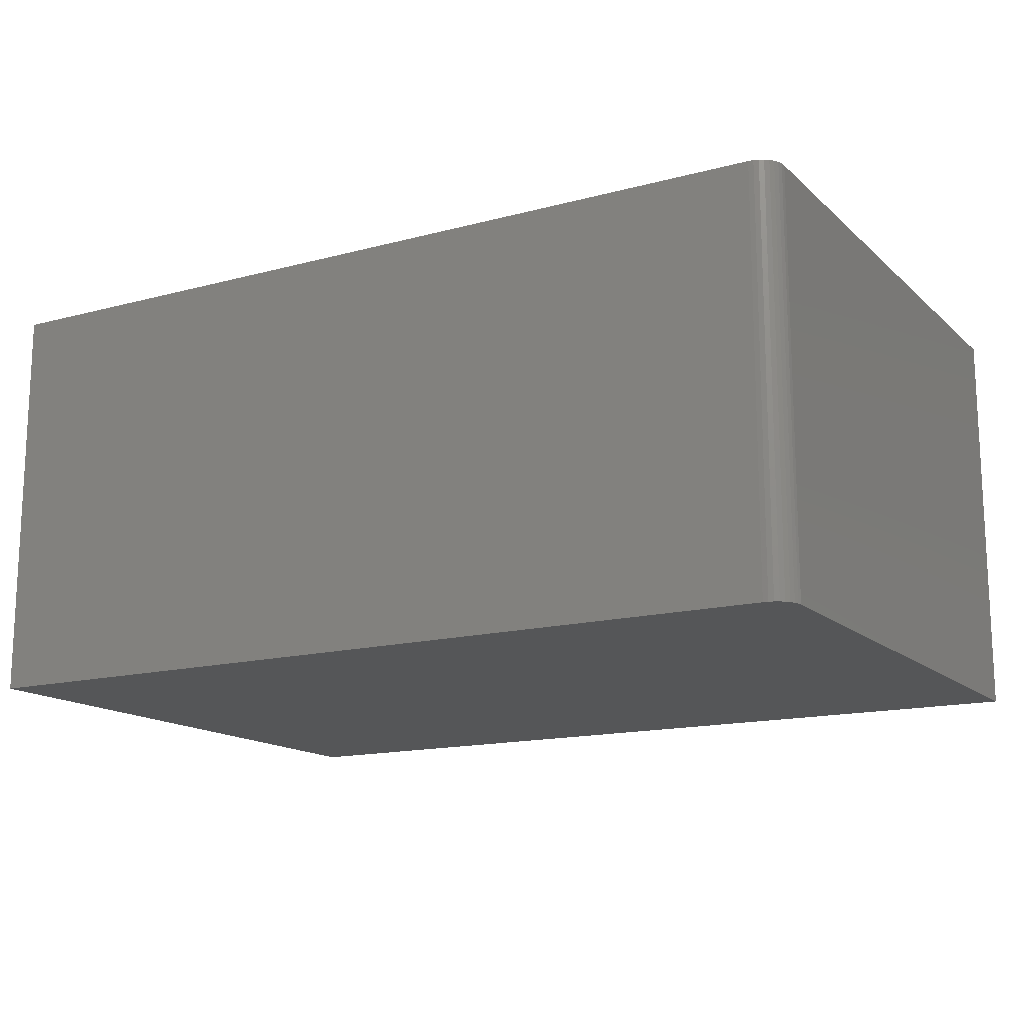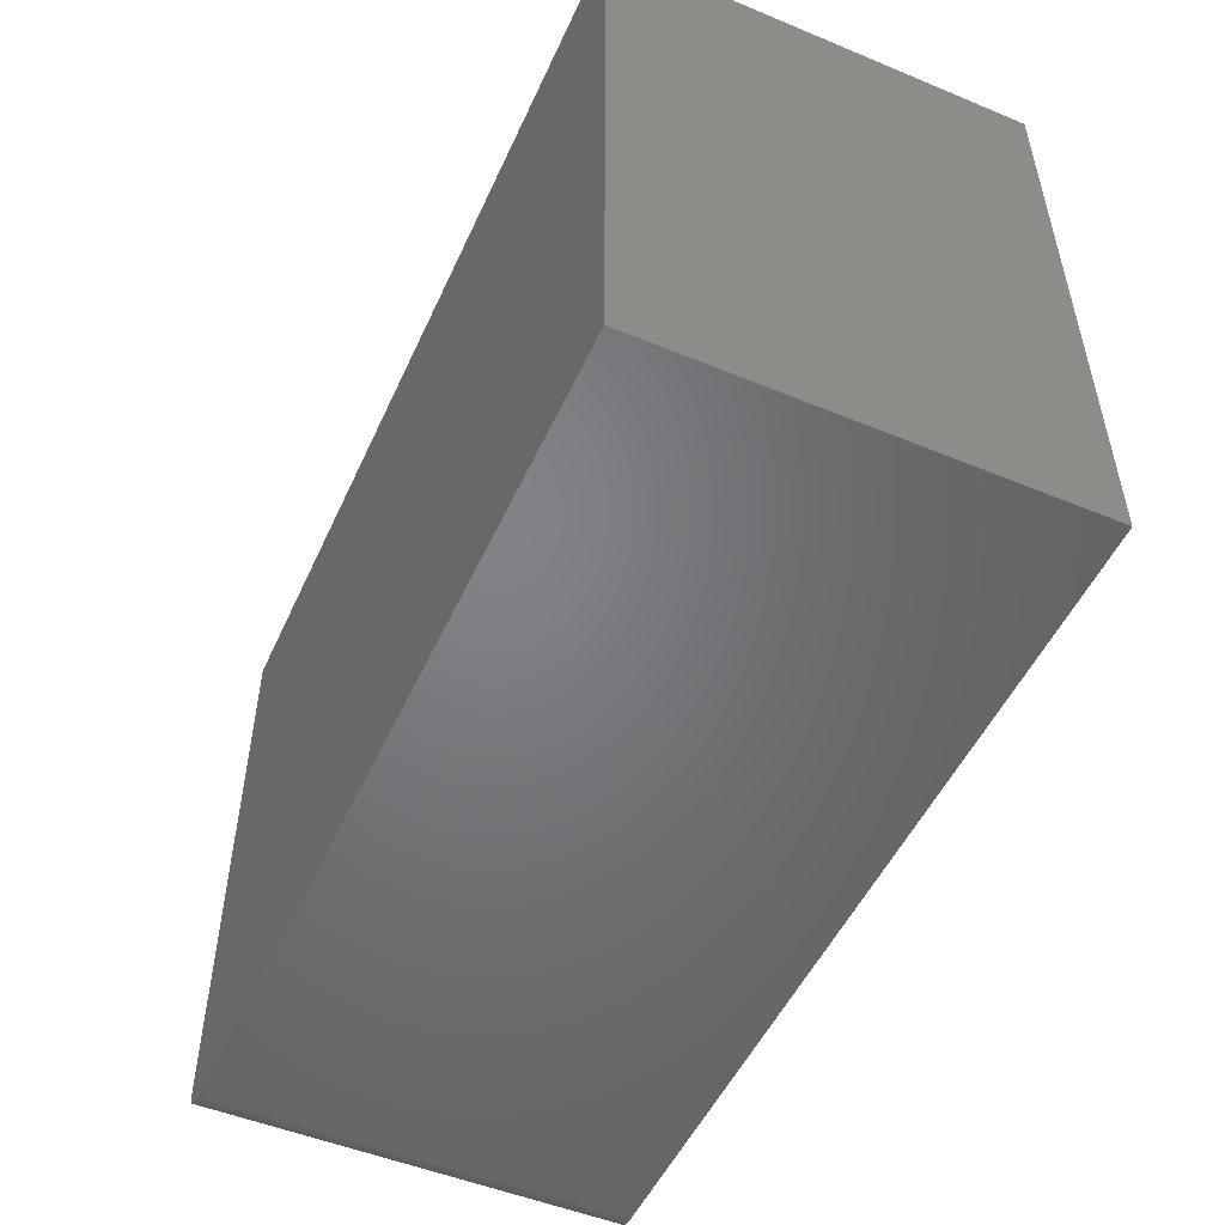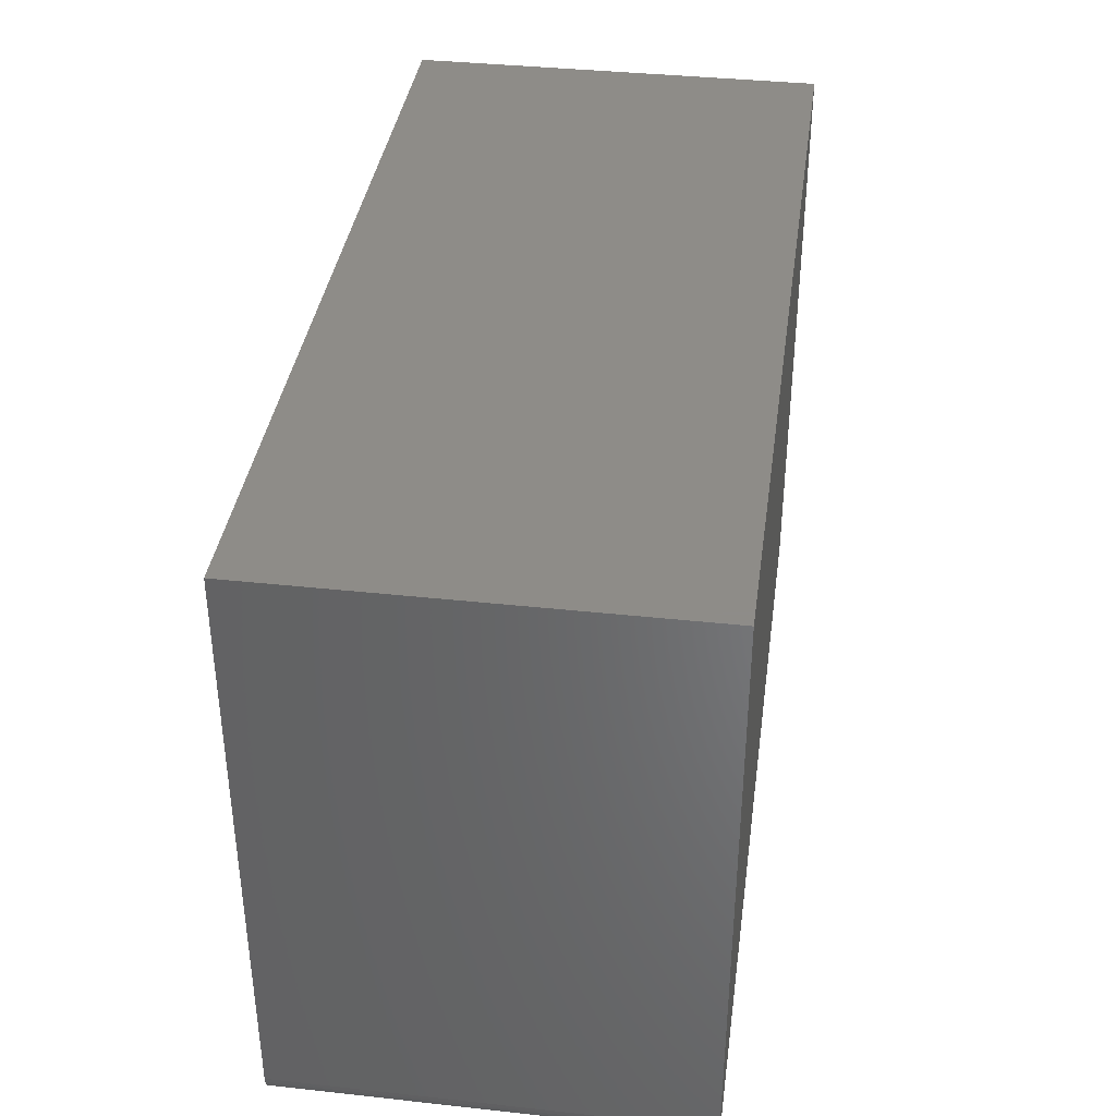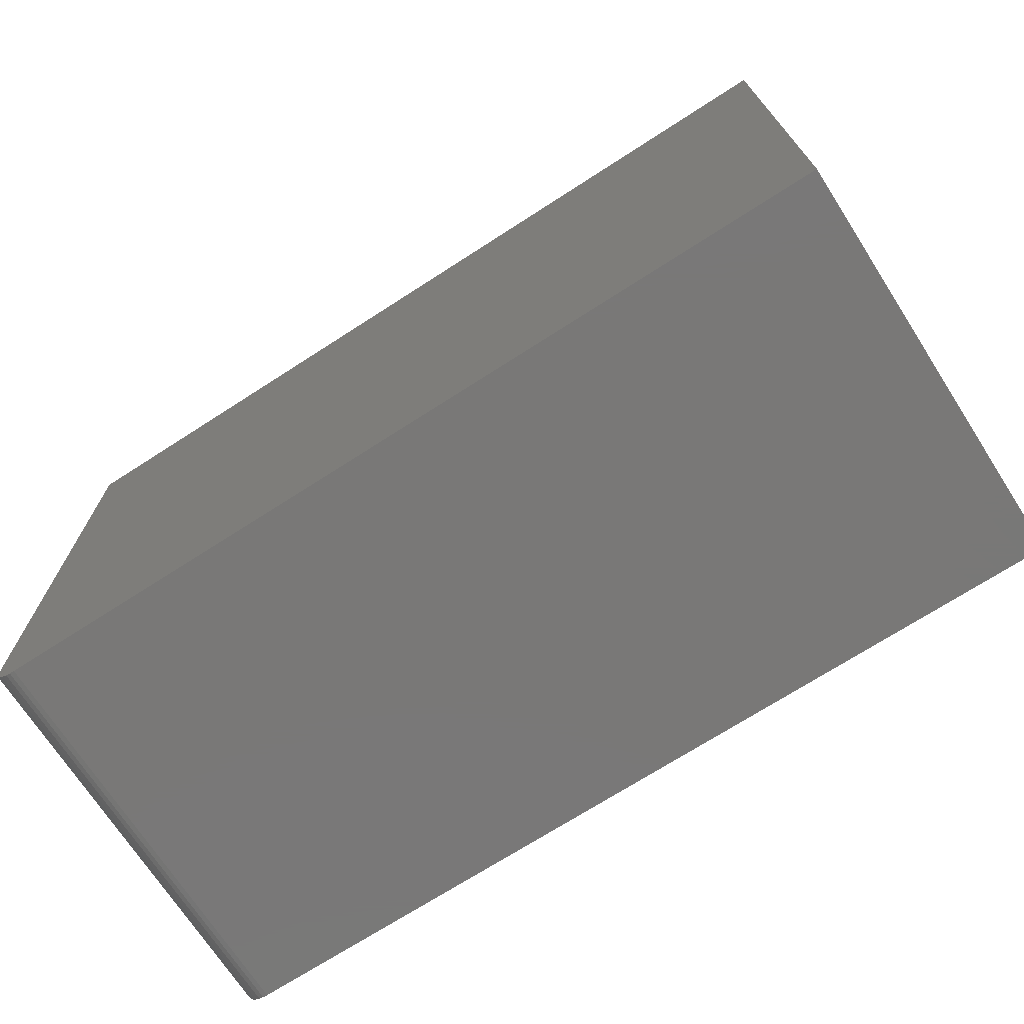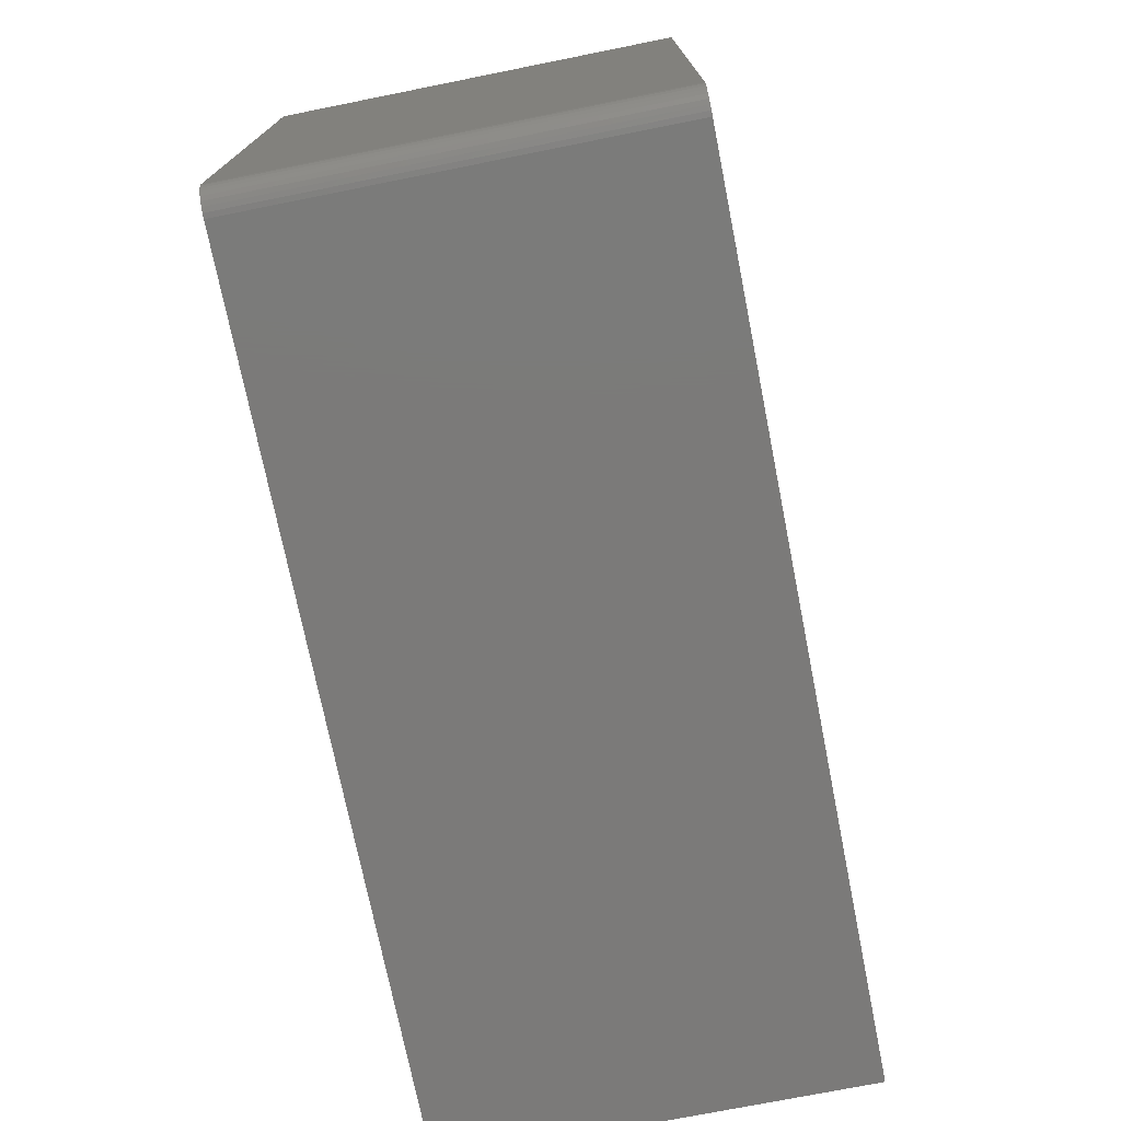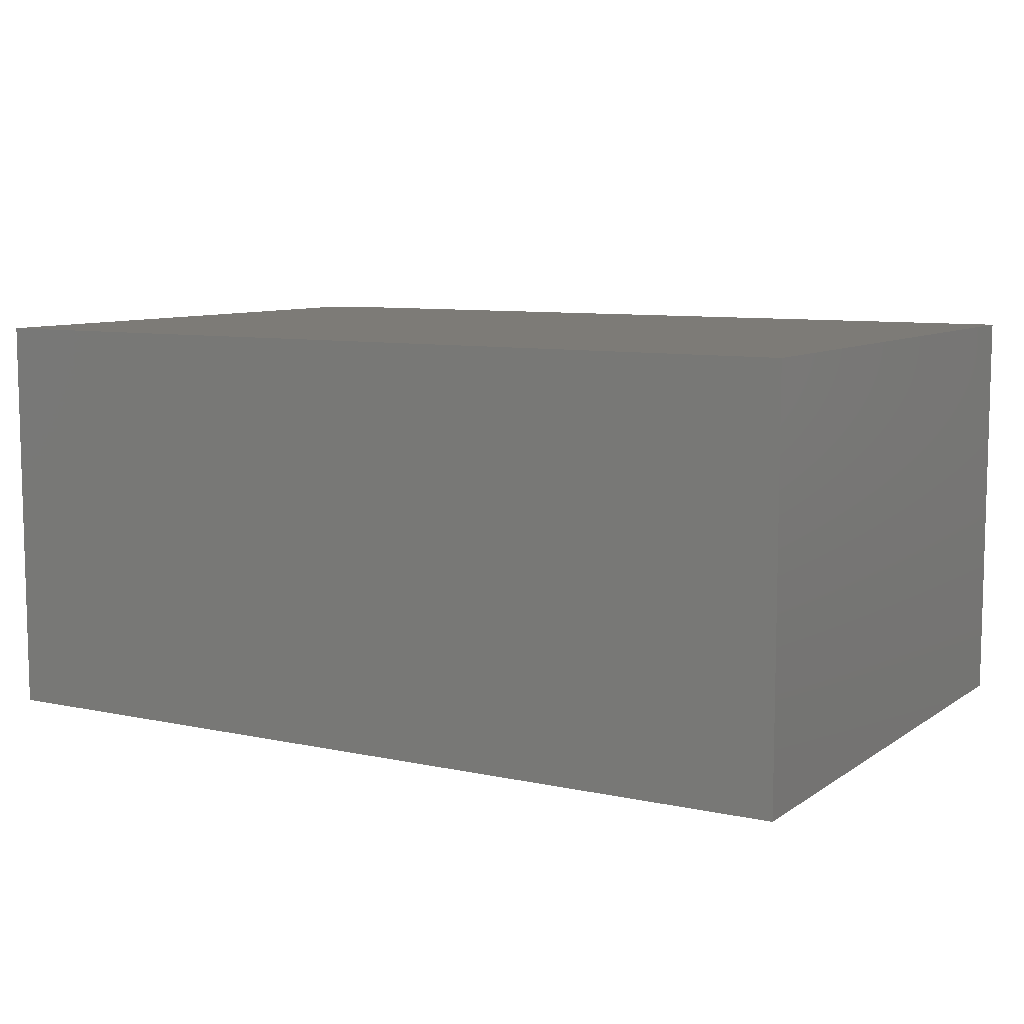
<metadata>
{"format":"stl","ext":"stl","renderer":"f3d","projection":"perspective","resolution":1024,"background":"white","views":[{"elev":-15.0,"azim":29.7,"up":"+Z"},{"elev":-51.1,"azim":-114.2,"up":"+Y"},{"elev":37.8,"azim":97.9,"up":"+Y"},{"elev":-71.2,"azim":-147.2,"up":"+Y"},{"elev":-73.7,"azim":101.3,"up":"+Y"},{"elev":8.5,"azim":-149.6,"up":"+Z"}]}
</metadata>
<code>
# stl→obj: 24 verts, 44 faces
v -0.6797 -0.75 -0.1875
v 0.3984 -0.75 -0.1875
v -0.6797 -0.75 0.3263
v 0.3984 -0.75 0.3263
v 0.4244 -0.7361 0.3263
v 0.4104 -0.7476 0.3263
v 0.4158 -0.7447 0.3263
v 0.4205 -0.7408 0.3263
v -0.6797 2.852e-17 0.3263
v 0.4045 -0.7494 0.3263
v 0.4297 1.517e-16 0.3263
v 0.4273 -0.7307 0.3263
v 0.4291 -0.7248 0.3263
v 0.4297 -0.7188 0.3263
v 0.4297 1.232e-16 -0.1875
v 0.4297 -0.7188 -0.1875
v 0.4291 -0.7248 -0.1875
v 0.4273 -0.7307 -0.1875
v 0.4244 -0.7361 -0.1875
v 0.4205 -0.7408 -0.1875
v 0.4158 -0.7447 -0.1875
v 0.4104 -0.7476 -0.1875
v 0.4045 -0.7494 -0.1875
v -0.6797 0 -0.1875
f 1 2 3
f 3 2 4
f 5 6 7
f 5 7 8
f 9 3 4
f 9 4 10
f 9 10 11
f 10 6 5
f 10 5 12
f 10 12 13
f 10 13 14
f 10 14 11
f 15 11 16
f 16 11 14
f 16 17 18
f 15 16 18
f 15 18 19
f 15 19 20
f 15 20 21
f 15 21 22
f 15 22 23
f 15 23 2
f 15 2 1
f 15 1 24
f 16 14 17
f 17 14 13
f 17 13 18
f 18 13 12
f 18 12 19
f 19 12 5
f 19 5 20
f 20 5 8
f 20 8 21
f 21 8 7
f 21 7 22
f 22 7 6
f 22 6 23
f 23 6 10
f 23 10 2
f 2 10 4
f 24 9 15
f 15 9 11
f 9 24 3
f 3 24 1

</code>
